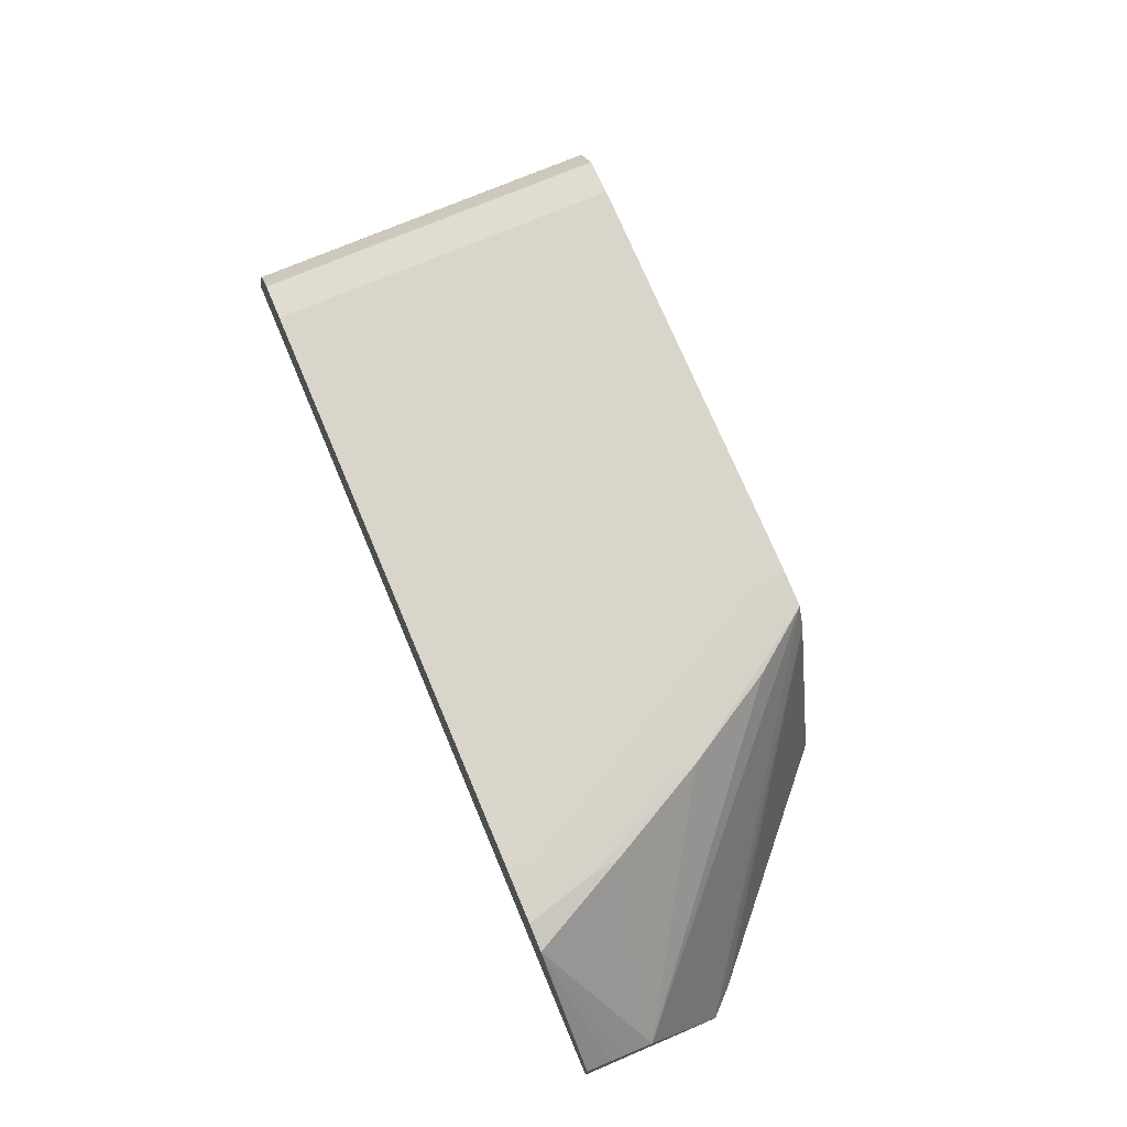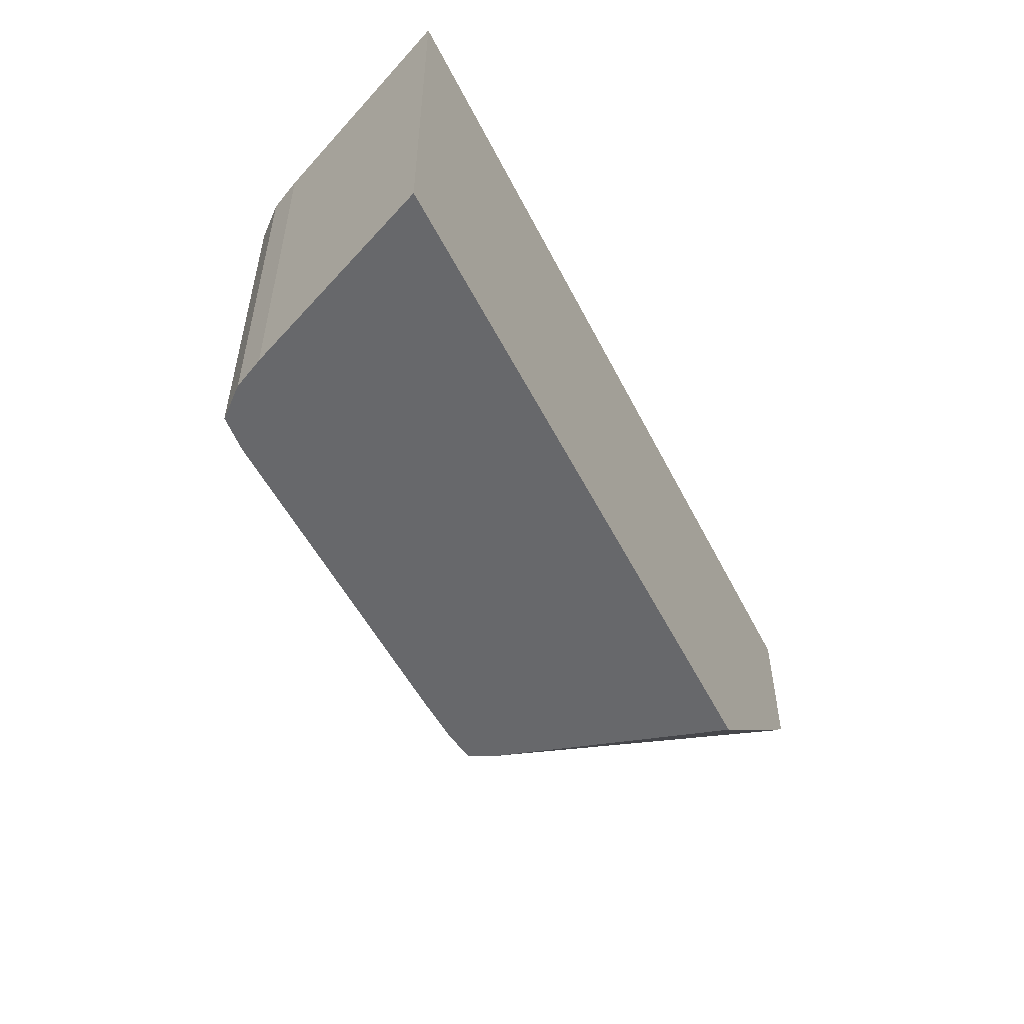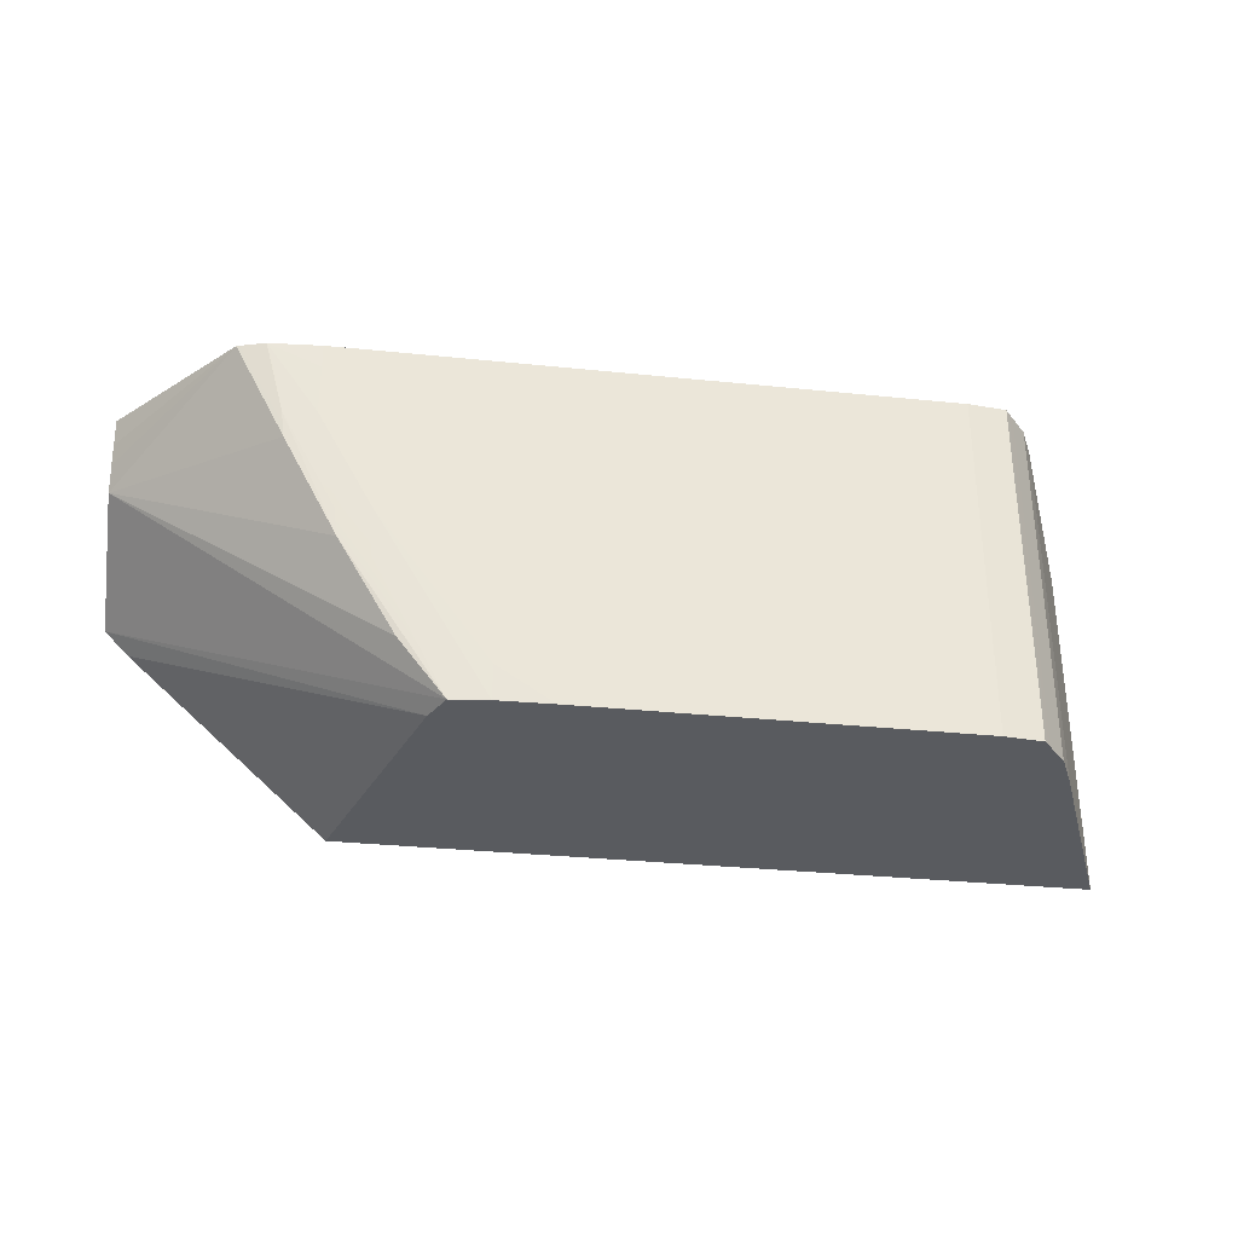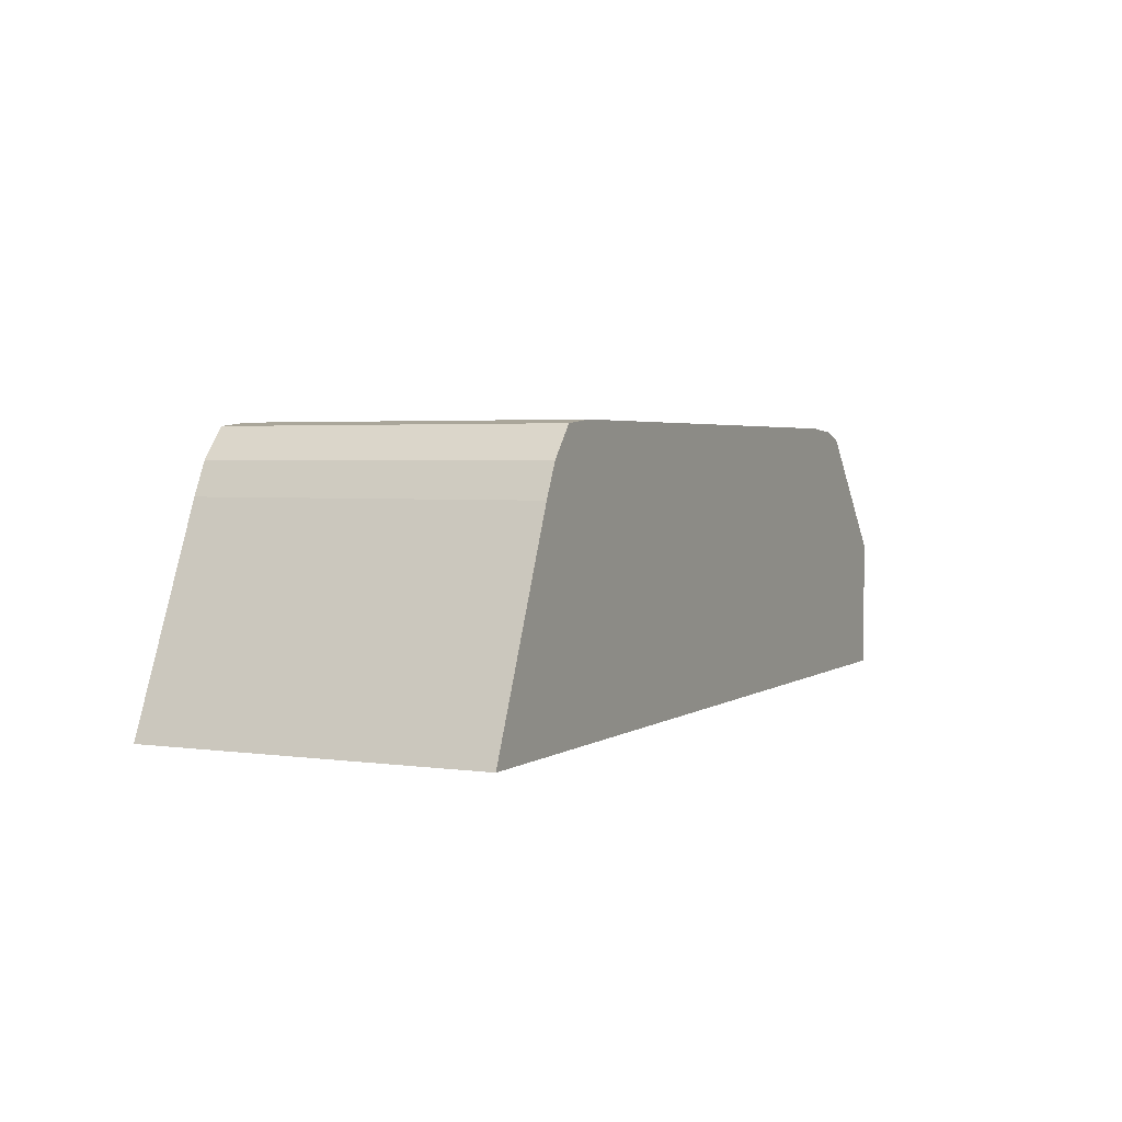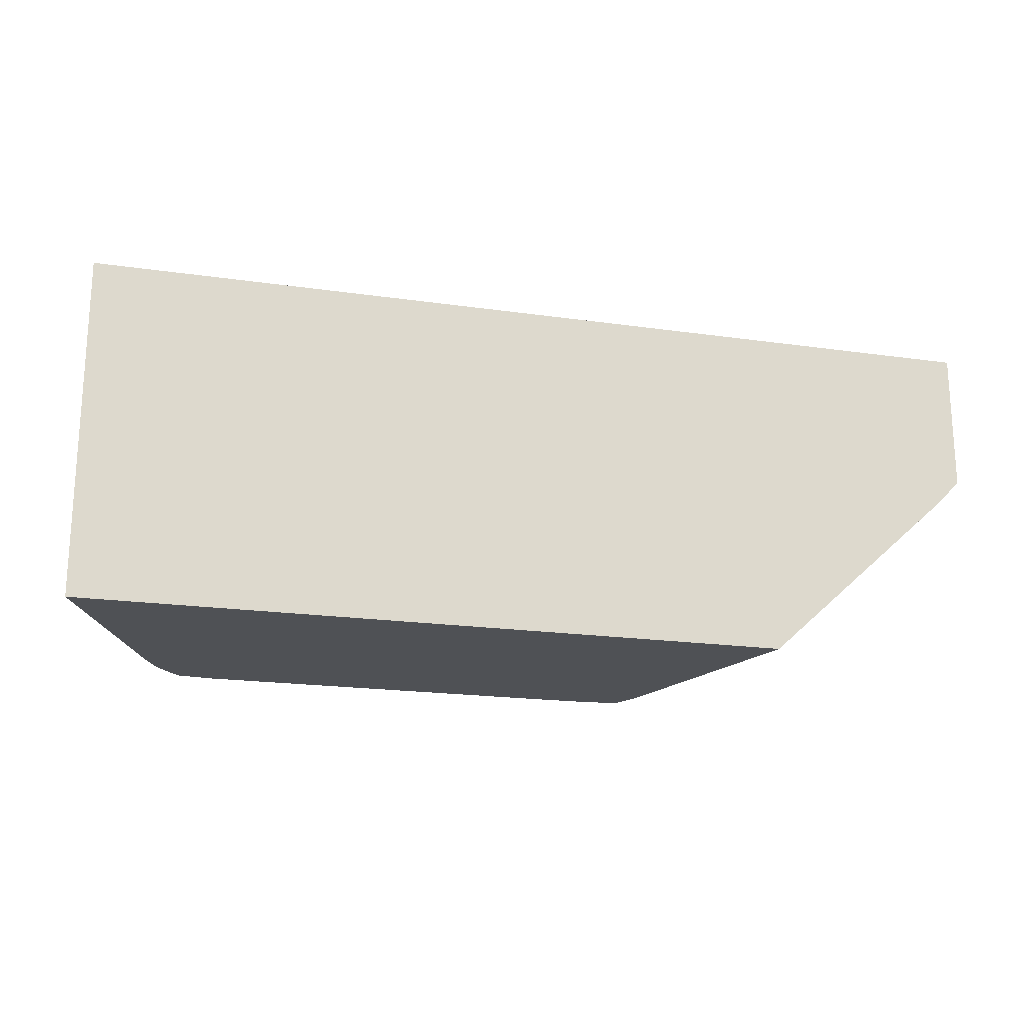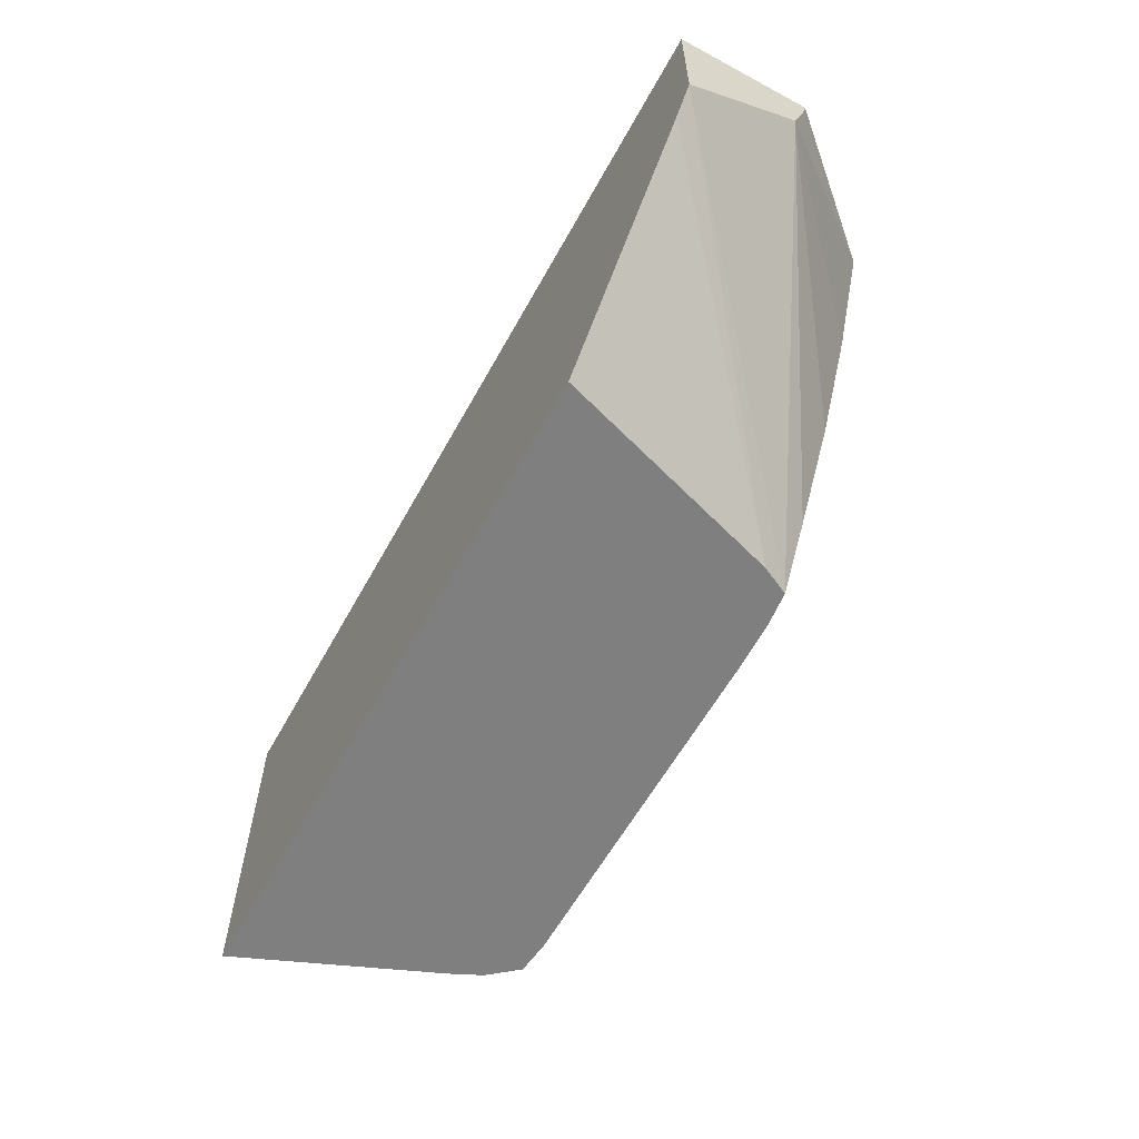
<metadata>
{"format":"obj","ext":"obj","renderer":"f3d","projection":"perspective","resolution":1024,"background":"white","views":[{"elev":74.2,"azim":-112.9,"up":"+Z"},{"elev":-52.3,"azim":116.3,"up":"+Y"},{"elev":-32.3,"azim":-8.2,"up":"+Y"},{"elev":3.0,"azim":116.1,"up":"+Z"},{"elev":-19.5,"azim":165.0,"up":"+Y"},{"elev":-59.9,"azim":-118.8,"up":"+Y"}]}
</metadata>
<code>
o fixed_holes_collision_geom_165
v 0.009025 -0.07 0.02209
v 0.009527 -0.07 0.0235
v 0.01031 -0.07 0.02374
v 0.01179 -0.07 0.02384
v 0.02906 -0.07 0.02384
v 0.03017 -0.07 0.02373
v 0.03054 -0.07 0.02329
v 0.03093 -0.07 0.02283
v 0.03115 -0.07 0.02236
v 0.03139 -0.07 0.02187
v 0.03398 -0.07 0.01573
v 0.009025 -0.07 0.01573
v 0.006292 -0.07 0.01978
v 0.01098 -0.07288 0.02363
v 0.01088 -0.07213 0.02368
v 0.006292 -0.07001 0.01978
v 0.006292 -0.07035 0.01971
v 0.006292 -0.0707 0.01963
v 0.006292 -0.07125 0.01947
v 0.006292 -0.07201 0.01923
v 0.01055 -0.0707 0.02373
v 0.01179 -0.07213 0.02379
v 0.01179 -0.0707 0.02384
v 0.02906 -0.08027 0.02384
v 0.03017 -0.08027 0.02373
v 0.0304 -0.08027 0.02346
v 0.03107 -0.08027 0.02254
v 0.03093 -0.08027 0.02283
v 0.03139 -0.08027 0.02187
v 0.03399 -0.08027 0.01573
v 0.006292 -0.07 0.01573
v 0.01252 -0.07581 0.02365
v 0.01241 -0.07498 0.0237
v 0.006292 -0.07425 0.01573
v 0.01544 -0.08027 0.02369
v 0.01413 -0.07856 0.02362
v 0.01336 -0.07498 0.02381
v 0.0165 -0.07927 0.02384
v 0.01807 -0.08027 0.02384
v 0.01281 -0.08027 0.01573
v 0.01339 -0.07634 0.02373
v 0.007002 -0.07499 0.01573
v 0.01502 -0.08027 0.02283
v 0.0165 -0.08027 0.0238
f 1 2 3
f 1 3 4
f 1 4 5
f 1 5 6
f 1 6 7
f 1 7 8
f 1 8 9
f 1 9 10
f 1 10 11
f 1 11 12
f 1 12 31
f 1 31 13
f 1 13 2
f 2 14 15
f 2 15 3
f 2 13 16
f 2 16 17
f 2 17 18
f 2 18 19
f 2 19 20
f 2 20 14
f 3 15 21
f 3 21 22
f 3 22 23
f 3 23 4
f 4 23 38
f 4 38 39
f 4 39 24
f 4 24 5
f 5 24 25
f 5 25 6
f 6 25 26
f 6 26 7
f 7 26 8
f 8 27 9
f 8 26 28
f 8 28 27
f 9 29 10
f 9 27 29
f 10 29 30
f 10 30 11
f 11 30 40
f 11 40 42
f 11 42 34
f 11 34 31
f 11 31 12
f 13 31 34
f 13 34 20
f 13 20 19
f 13 19 18
f 13 18 17
f 13 17 16
f 14 20 32
f 14 32 15
f 15 32 33
f 15 33 22
f 15 22 21
f 20 34 35
f 20 35 36
f 20 36 32
f 22 33 37
f 22 37 23
f 23 37 38
f 24 39 44
f 24 44 35
f 24 35 43
f 24 43 40
f 24 40 30
f 24 30 29
f 24 29 27
f 24 27 28
f 24 28 26
f 24 26 25
f 32 36 35
f 32 35 41
f 32 41 33
f 33 41 37
f 34 42 43
f 34 43 35
f 35 44 41
f 37 41 44
f 37 44 38
f 38 44 39
f 40 43 42

</code>
